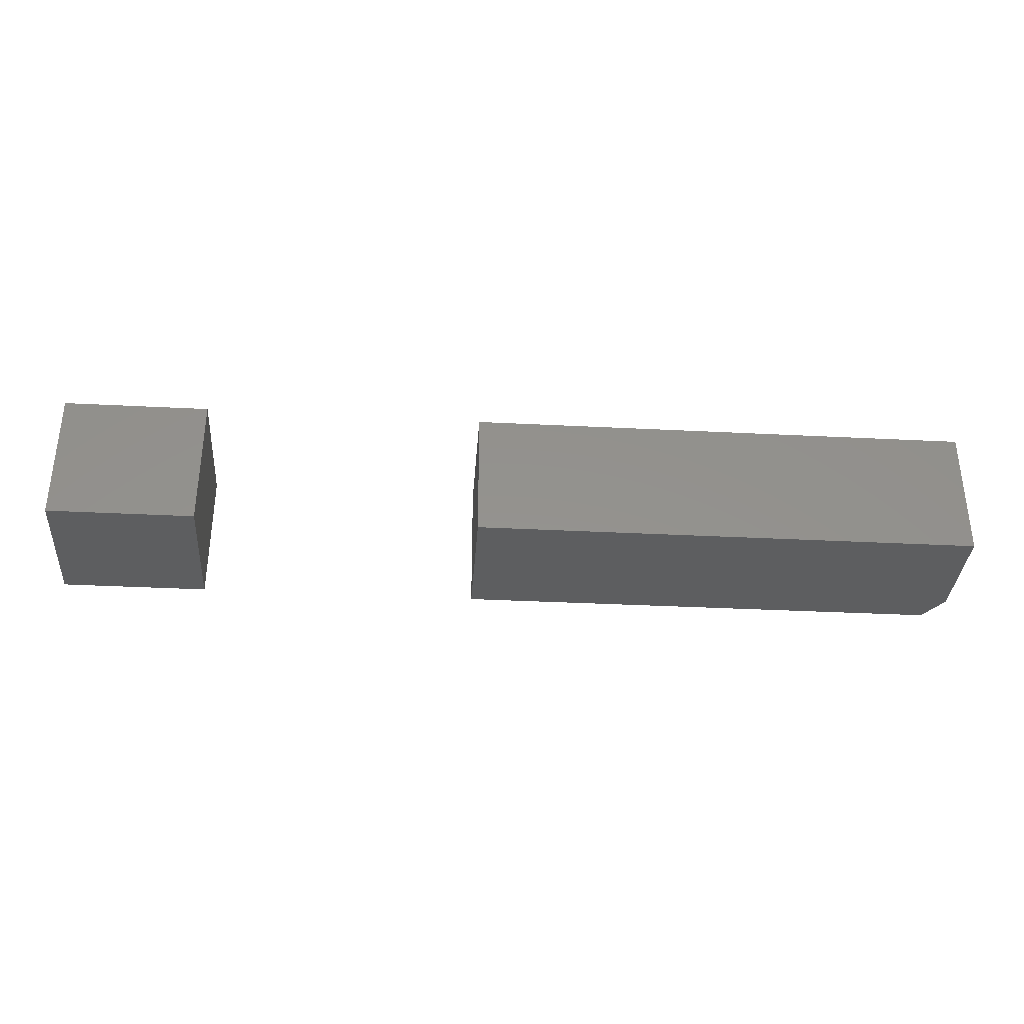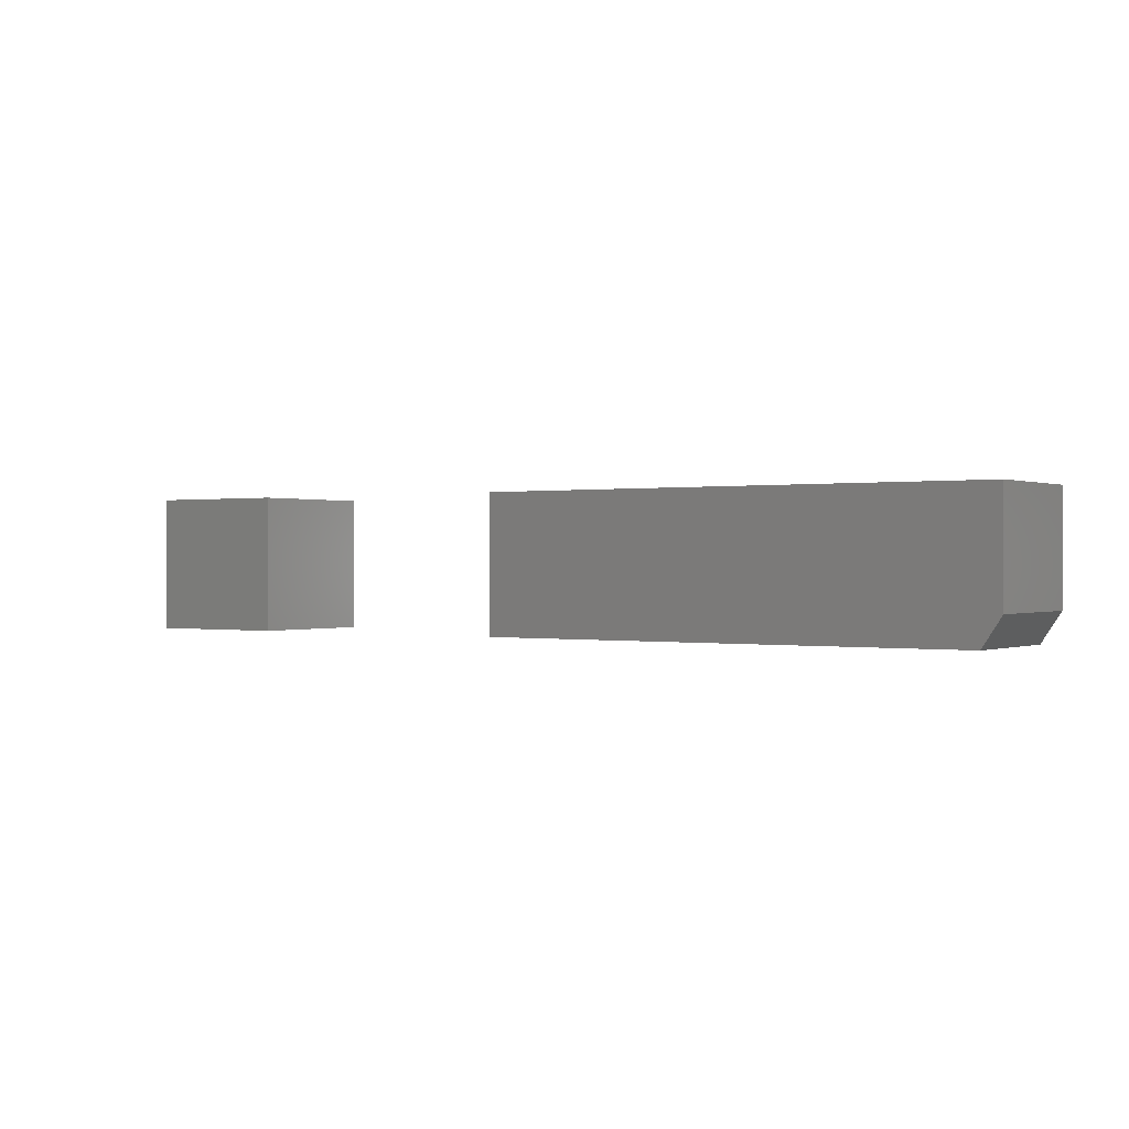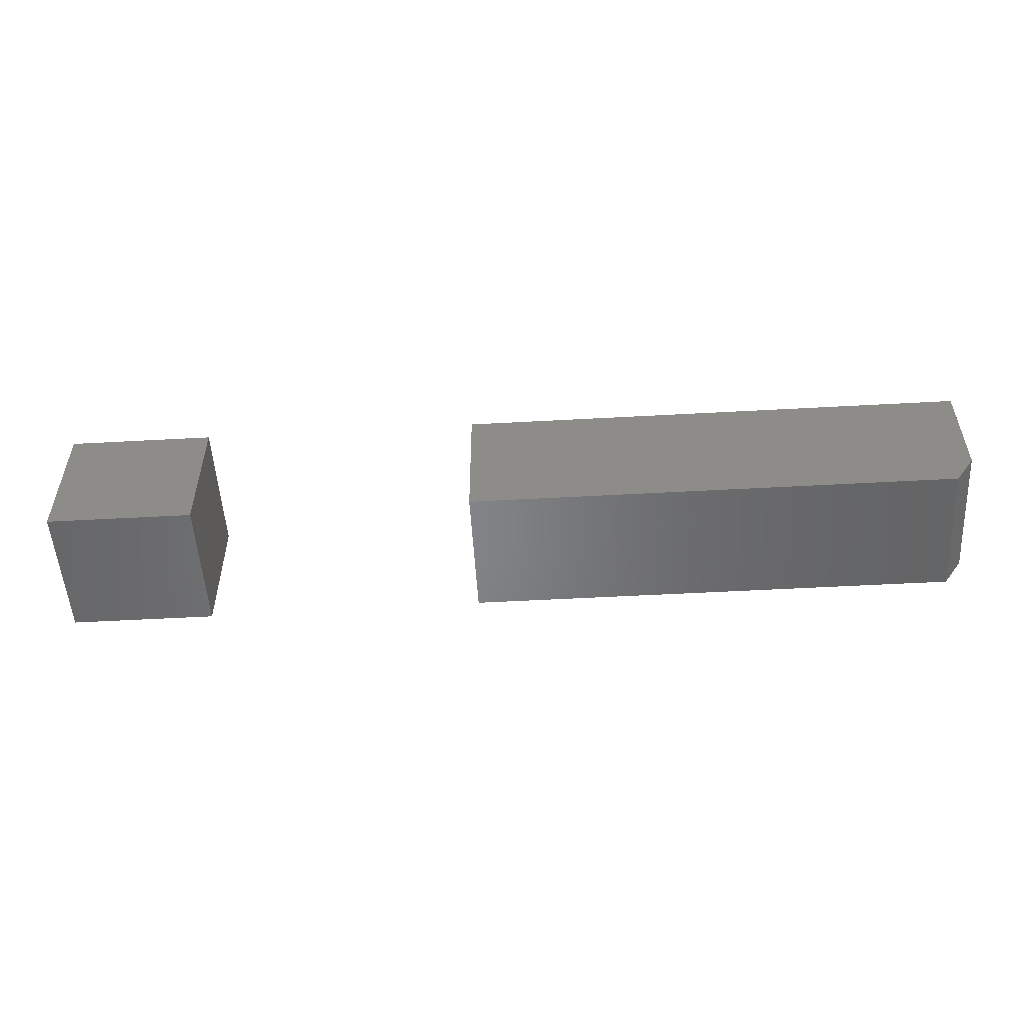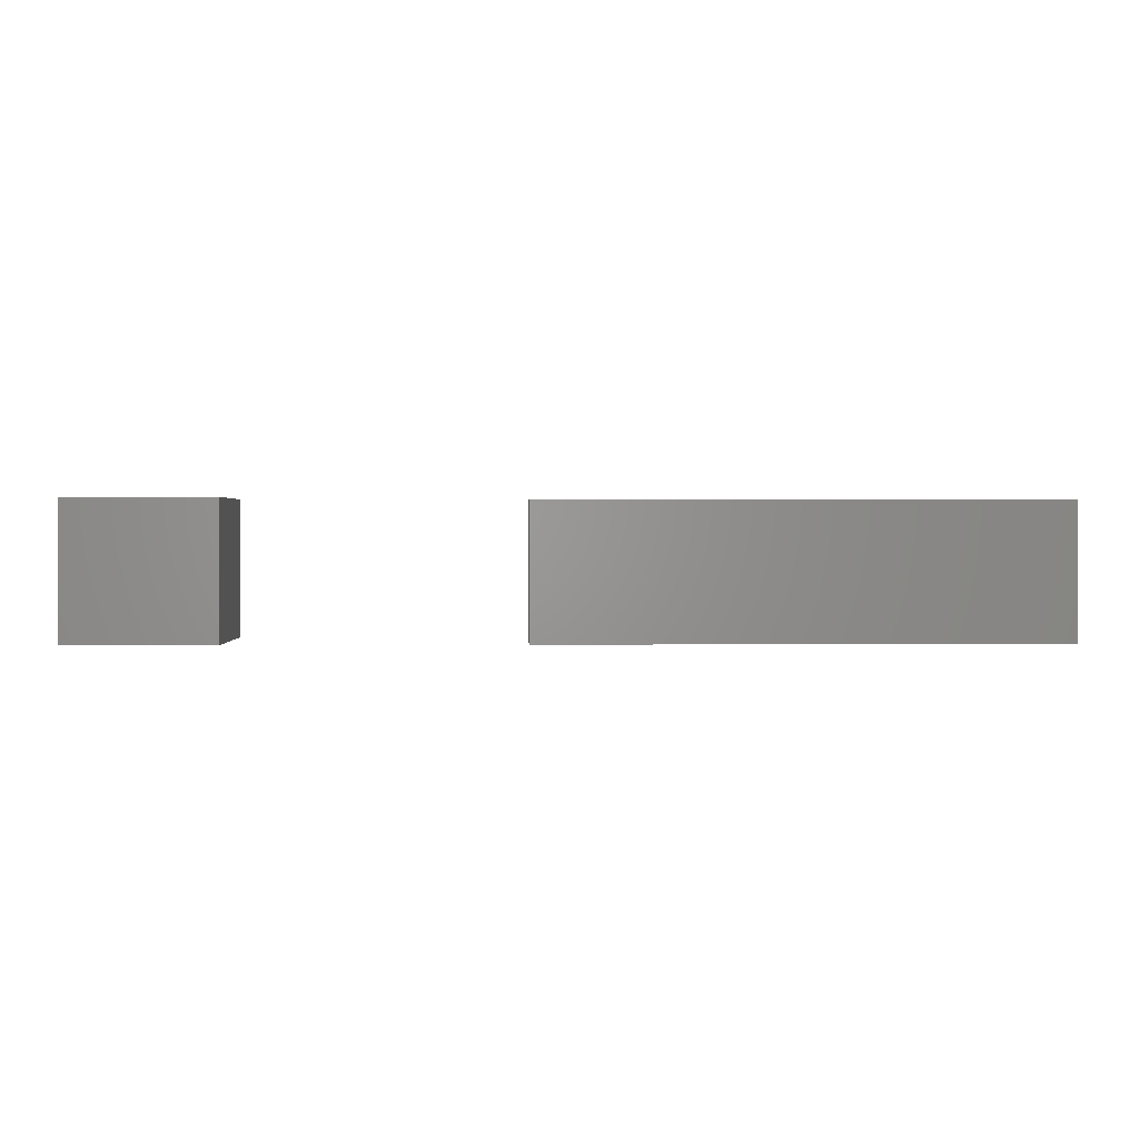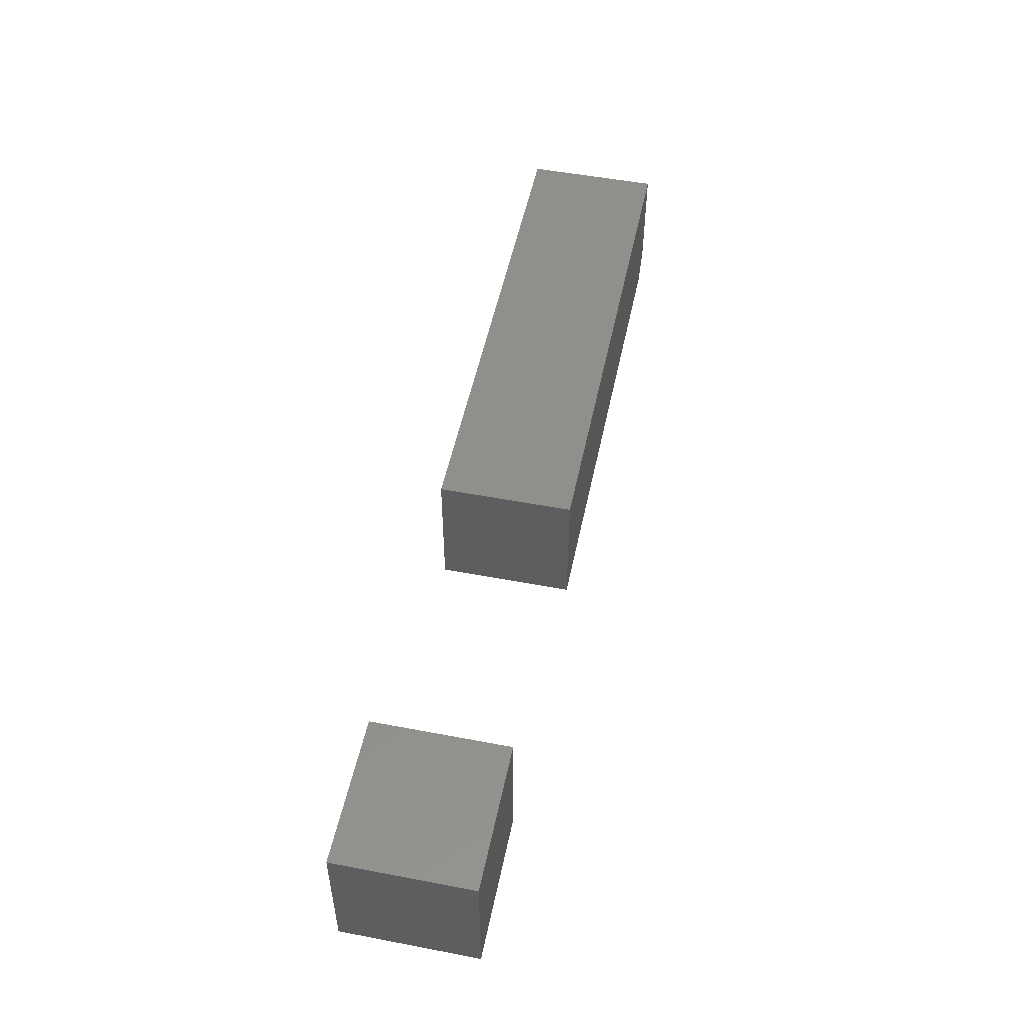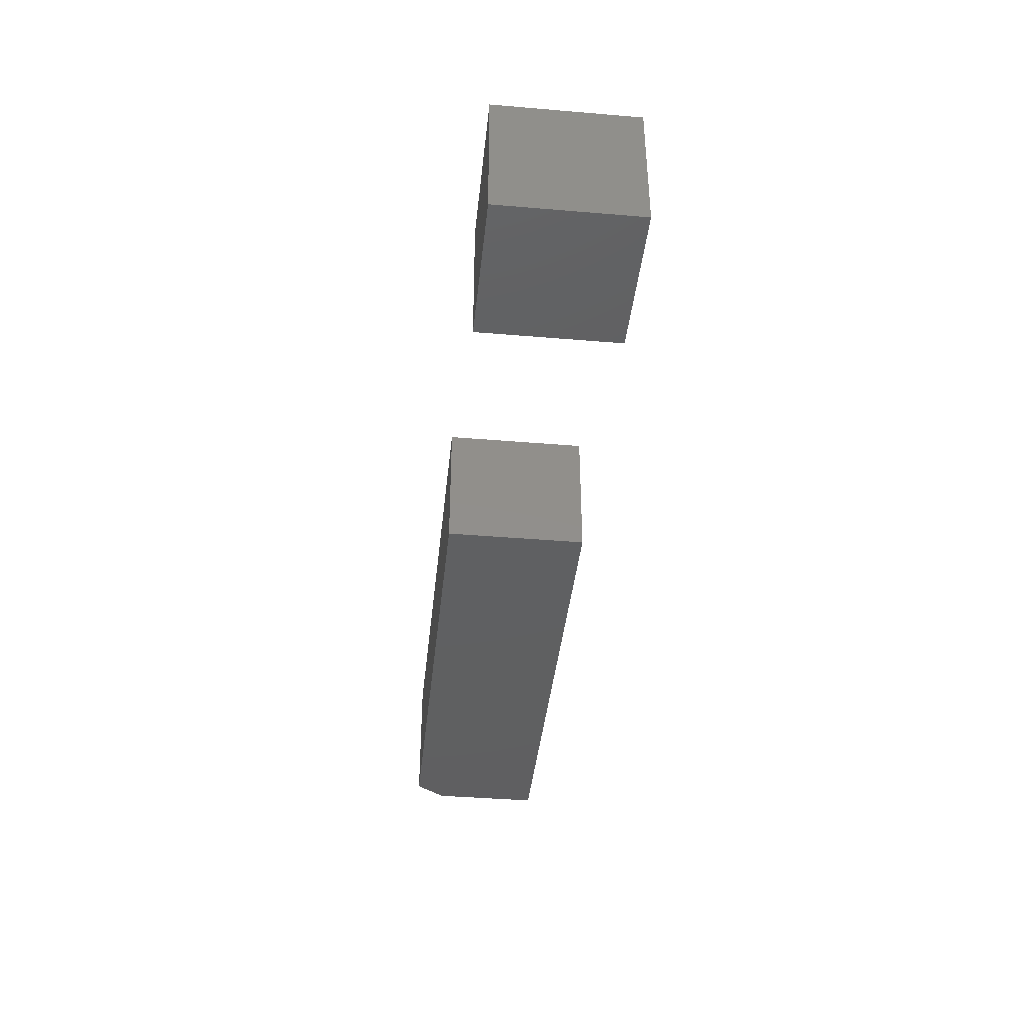
<metadata>
{"format":"stl","ext":"stl","renderer":"f3d","projection":"perspective","resolution":1024,"background":"white","views":[{"elev":-34.8,"azim":176.1,"up":"+Z"},{"elev":0.1,"azim":-145.7,"up":"+Y"},{"elev":-52.5,"azim":-176.6,"up":"+Y"},{"elev":1.1,"azim":178.4,"up":"+Z"},{"elev":51.3,"azim":101.7,"up":"+Y"},{"elev":-40.4,"azim":84.1,"up":"+Z"}]}
</metadata>
<code>
# stl→obj: 22 verts, 36 faces
v -0.1172 0.1797 0.5312
v -0.1172 0.1797 0.5855
v -1.388e-17 0.1797 0.5312
v -0.1172 0.1797 0.6398
v -7.231e-18 0.1797 0.6398
v 6.647e-18 0.07031 0.6398
v -0.1172 0.07031 0.6398
v 0 0.07031 0.5312
v -0.1172 0.07031 0.5855
v -0.1172 0.07031 0.5312
v -0.3438 0.07031 0.6382
v -0.7344 0.07031 0.6382
v -0.3438 0.07031 0.5826
v -0.7344 0.07031 0.5312
v -0.3438 0.07031 0.5312
v -0.75 0.09375 0.6382
v -0.75 0.1797 0.6382
v -0.75 0.09375 0.5312
v -0.75 0.1797 0.5312
v -0.3438 0.1797 0.6382
v -0.3438 0.1797 0.5312
v -0.3438 0.1797 0.5826
f 1 2 3
f 3 2 4
f 3 4 5
f 6 7 8
f 8 7 9
f 8 9 10
f 9 2 10
f 10 2 1
f 7 4 9
f 9 4 2
f 5 4 6
f 6 4 7
f 8 3 6
f 6 3 5
f 1 3 10
f 10 3 8
f 11 12 13
f 13 12 14
f 13 14 15
f 16 17 18
f 18 17 19
f 16 12 17
f 17 12 11
f 17 11 20
f 18 19 14
f 14 19 21
f 14 21 15
f 18 14 16
f 16 14 12
f 21 19 22
f 22 19 17
f 22 17 20
f 13 22 11
f 11 22 20
f 15 21 13
f 13 21 22

</code>
